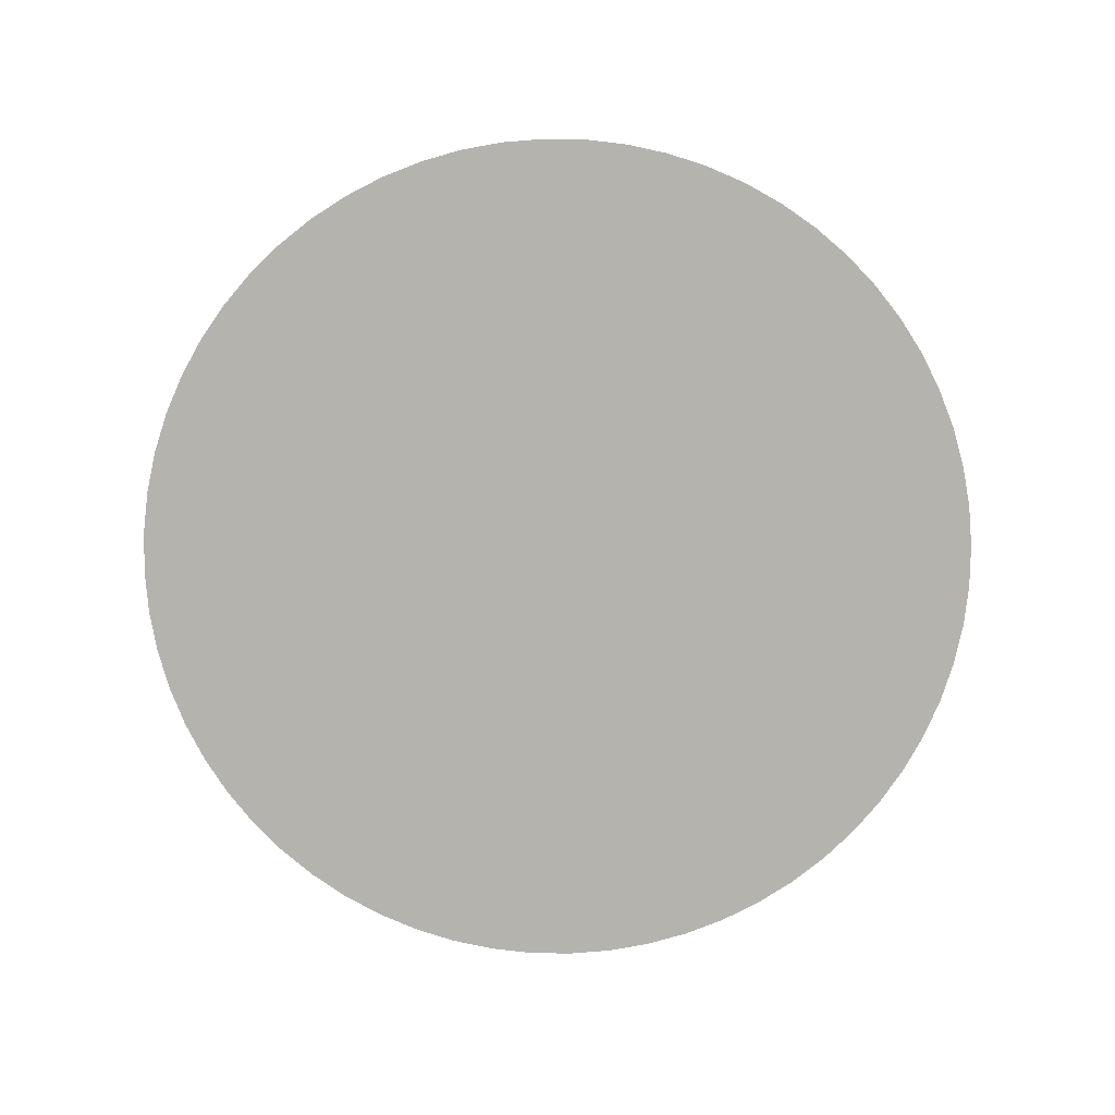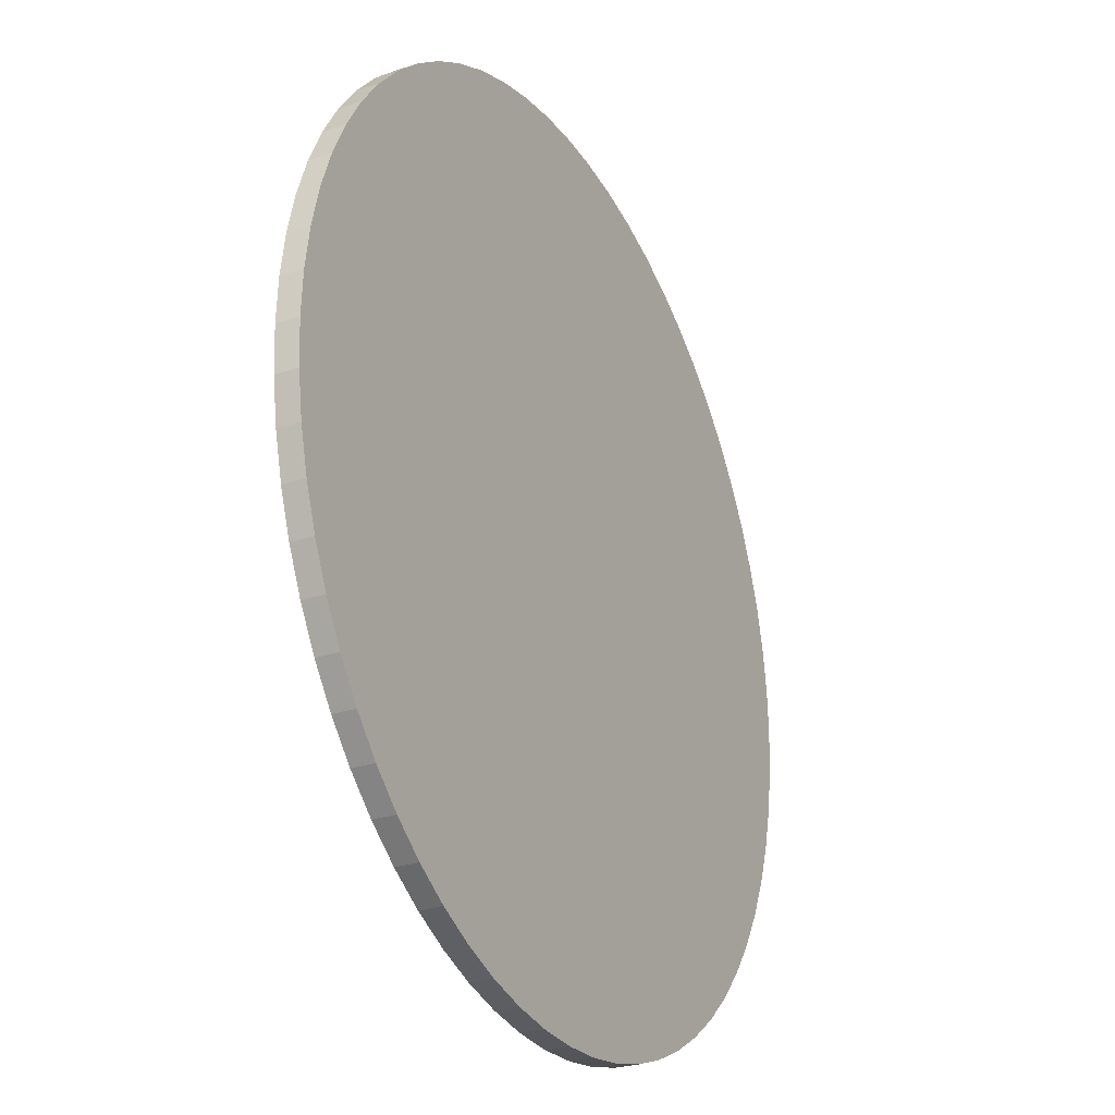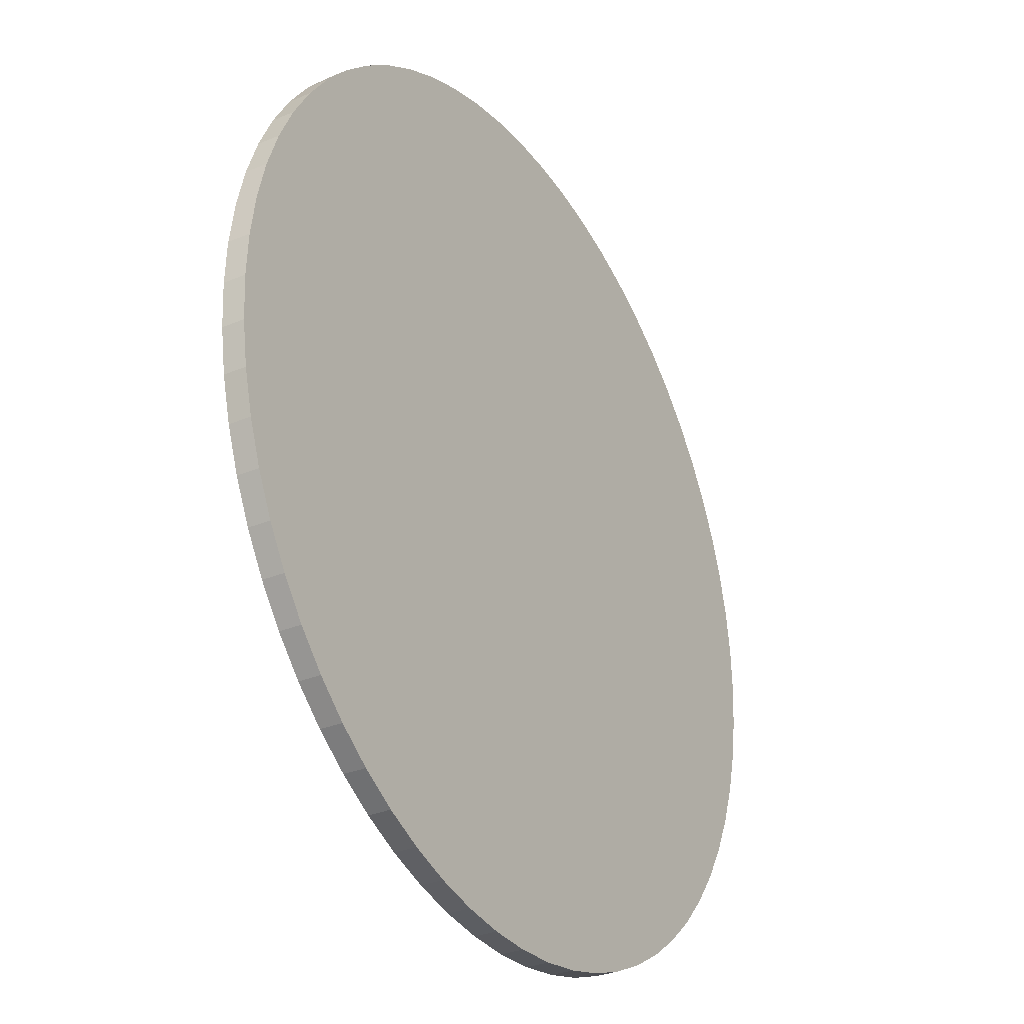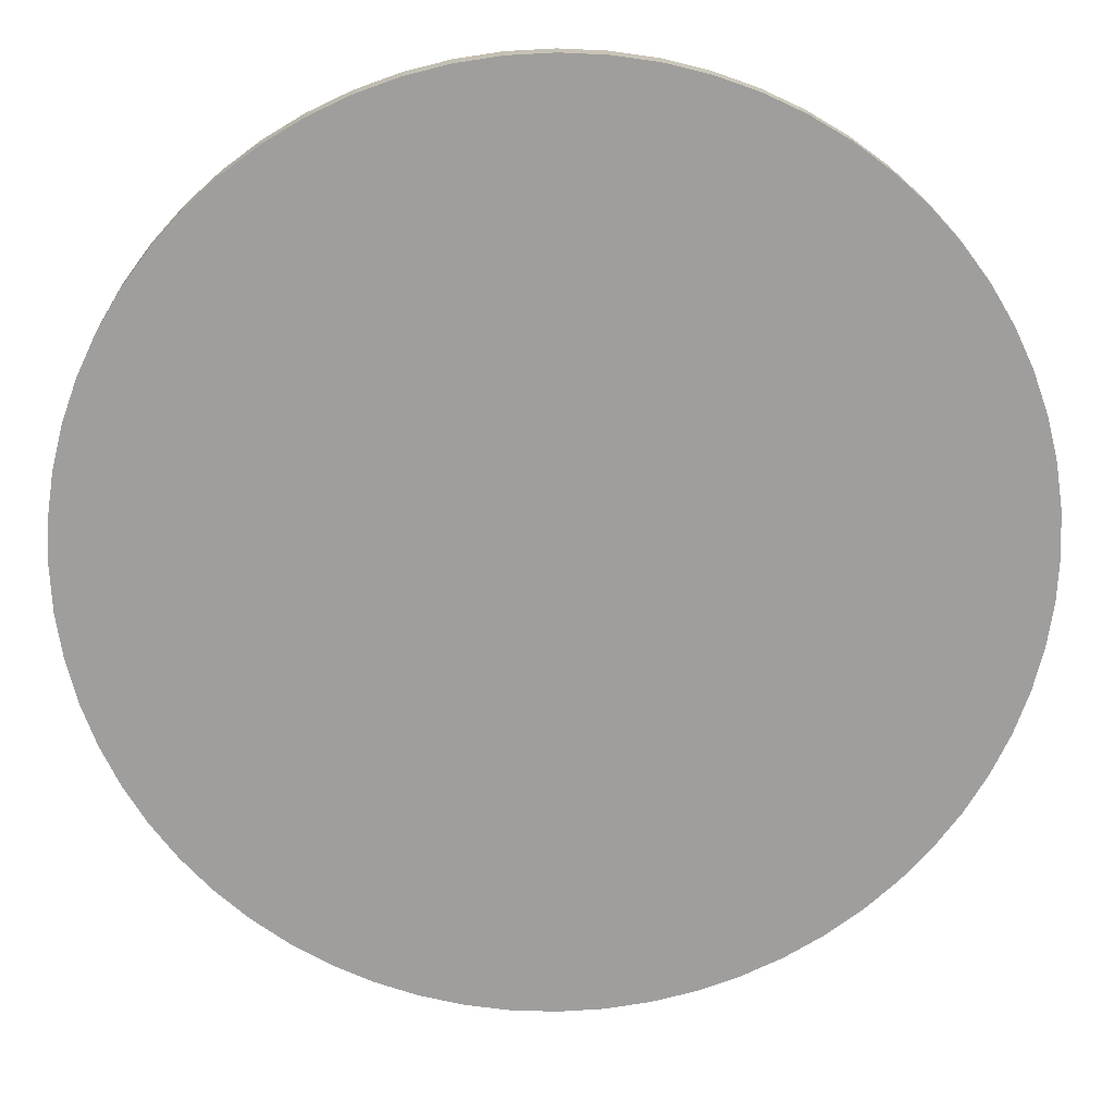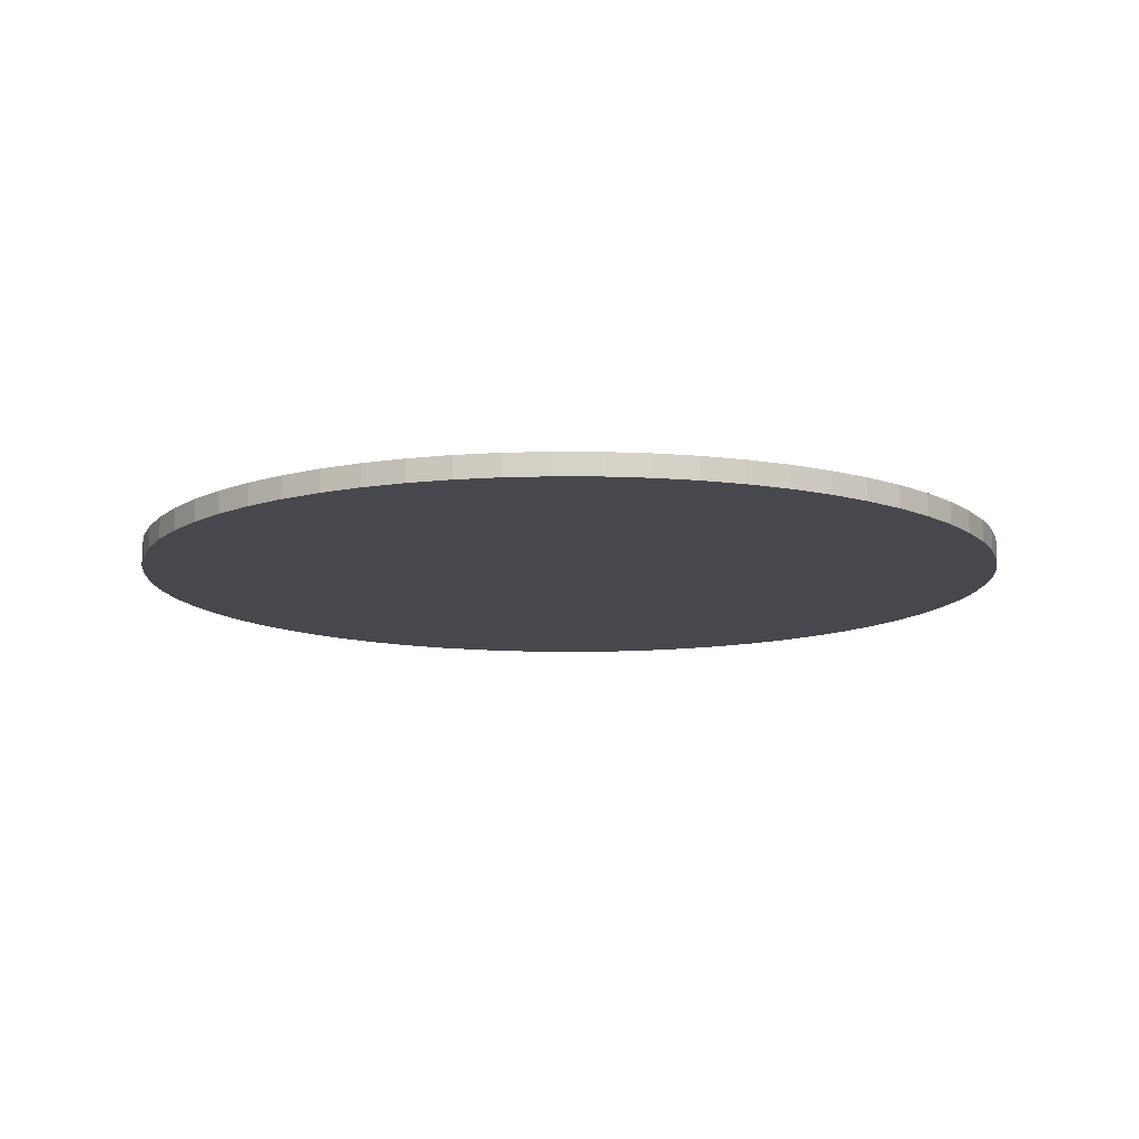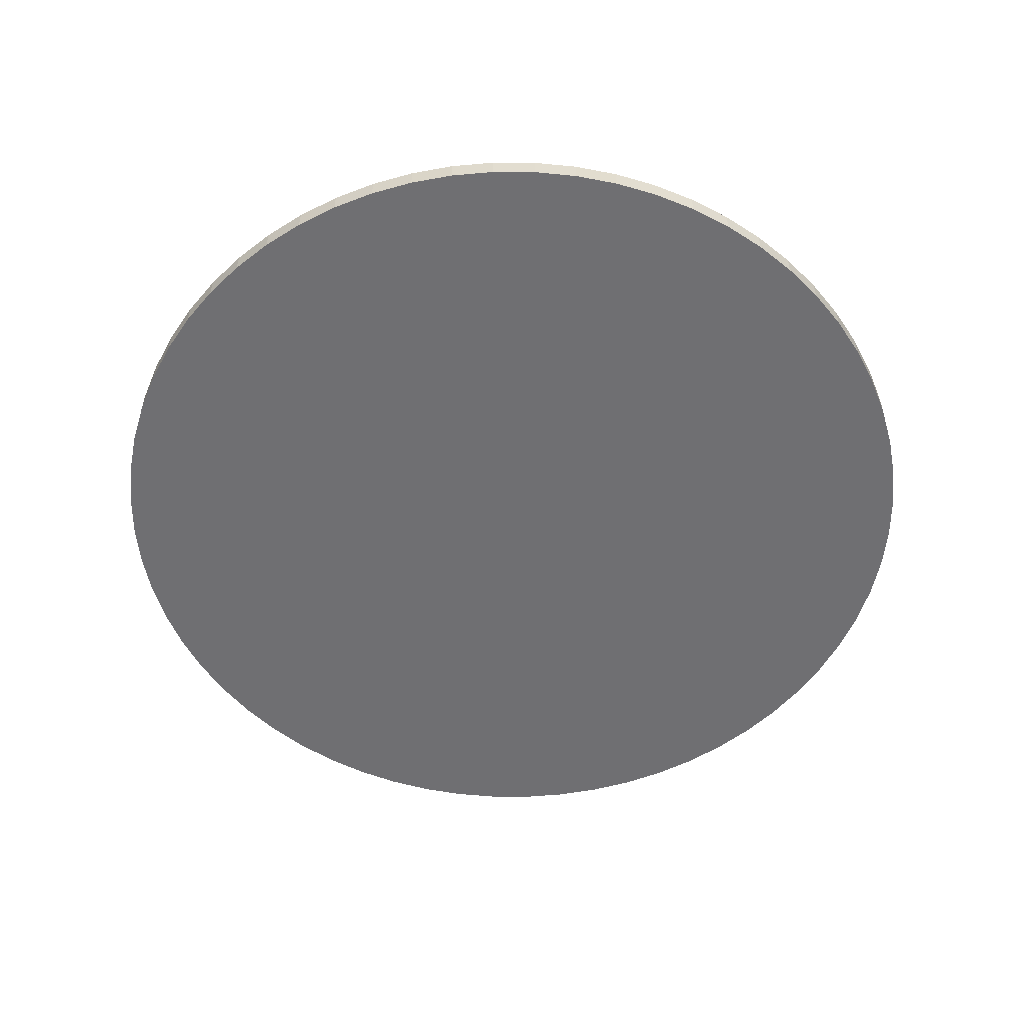
<metadata>
{"format":"obj","ext":"obj","renderer":"f3d","projection":"perspective","resolution":1024,"background":"white","views":[{"elev":-79.9,"azim":-161.3,"up":"+Y"},{"elev":-26.9,"azim":117.2,"up":"+Z"},{"elev":-30.6,"azim":-58.8,"up":"+Z"},{"elev":19.3,"azim":-1.8,"up":"+Z"},{"elev":-11.9,"azim":-133.0,"up":"+Y"},{"elev":-54.7,"azim":64.4,"up":"+Y"}]}
</metadata>
<code>
o Cylinder
v 1 0.6476 -9.12
v 1 1.148 -9.12
v 1.98 0.6476 -9.072
v 1.98 1.148 -9.072
v 2.951 0.6476 -8.928
v 2.951 1.148 -8.928
v 3.903 0.6476 -8.689
v 3.903 1.148 -8.689
v 4.827 0.6476 -8.359
v 4.827 1.148 -8.359
v 5.714 0.6476 -7.939
v 5.714 1.148 -7.939
v 6.556 0.6476 -7.435
v 6.556 1.148 -7.435
v 7.344 0.6476 -6.85
v 7.344 1.148 -6.85
v 8.071 0.6476 -6.191
v 8.071 1.148 -6.191
v 8.73 0.6476 -5.464
v 8.73 1.148 -5.464
v 9.315 0.6476 -4.676
v 9.315 1.148 -4.676
v 9.819 0.6476 -3.834
v 9.819 1.148 -3.834
v 10.24 0.6476 -2.947
v 10.24 1.148 -2.947
v 10.57 0.6476 -2.023
v 10.57 1.148 -2.023
v 10.81 0.6476 -1.071
v 10.81 1.148 -1.071
v 10.95 0.6476 -0.1001
v 10.95 1.148 -0.1001
v 11 0.6476 0.8801
v 11 1.148 0.8801
v 10.95 0.6476 1.86
v 10.95 1.148 1.86
v 10.81 0.6476 2.831
v 10.81 1.148 2.831
v 10.57 0.6476 3.783
v 10.57 1.148 3.783
v 10.24 0.6476 4.707
v 10.24 1.148 4.707
v 9.819 0.6476 5.594
v 9.819 1.148 5.594
v 9.315 0.6476 6.436
v 9.315 1.148 6.436
v 8.73 0.6476 7.224
v 8.73 1.148 7.224
v 8.071 0.6476 7.951
v 8.071 1.148 7.951
v 7.344 0.6476 8.61
v 7.344 1.148 8.61
v 6.556 0.6476 9.195
v 6.556 1.148 9.195
v 5.714 0.6476 9.699
v 5.714 1.148 9.699
v 4.827 0.6476 10.12
v 4.827 1.148 10.12
v 3.903 0.6476 10.45
v 3.903 1.148 10.45
v 2.951 0.6476 10.69
v 2.951 1.148 10.69
v 1.98 0.6476 10.83
v 1.98 1.148 10.83
v 1 0.6476 10.88
v 1 1.148 10.88
v 0.01999 0.6476 10.83
v 0.01999 1.148 10.83
v -0.9507 0.6476 10.69
v -0.9507 1.148 10.69
v -1.903 0.6476 10.45
v -1.903 1.148 10.45
v -2.827 0.6476 10.12
v -2.827 1.148 10.12
v -3.714 0.6476 9.699
v -3.714 1.148 9.699
v -4.556 0.6476 9.195
v -4.556 1.148 9.195
v -5.344 0.6476 8.61
v -5.344 1.148 8.61
v -6.071 0.6476 7.951
v -6.071 1.148 7.951
v -6.73 0.6476 7.224
v -6.73 1.148 7.224
v -7.315 0.6476 6.436
v -7.315 1.148 6.436
v -7.819 0.6476 5.594
v -7.819 1.148 5.594
v -8.239 0.6476 4.707
v -8.239 1.148 4.707
v -8.569 0.6476 3.783
v -8.569 1.148 3.783
v -8.808 0.6476 2.831
v -8.808 1.148 2.831
v -8.952 0.6476 1.86
v -8.952 1.148 1.86
v -9 0.6476 0.8801
v -9 1.148 0.8801
v -8.952 0.6476 -0.1001
v -8.952 1.148 -0.1001
v -8.808 0.6476 -1.071
v -8.808 1.148 -1.071
v -8.569 0.6476 -2.023
v -8.569 1.148 -2.023
v -8.239 0.6476 -2.947
v -8.239 1.148 -2.947
v -7.819 0.6476 -3.834
v -7.819 1.148 -3.834
v -7.315 0.6476 -4.676
v -7.315 1.148 -4.676
v -6.73 0.6476 -5.464
v -6.73 1.148 -5.464
v -6.071 0.6476 -6.191
v -6.071 1.148 -6.191
v -5.344 0.6476 -6.85
v -5.344 1.148 -6.85
v -4.556 0.6476 -7.435
v -4.556 1.148 -7.435
v -3.714 0.6476 -7.939
v -3.714 1.148 -7.939
v -2.827 0.6476 -8.359
v -2.827 1.148 -8.359
v -1.903 0.6476 -8.689
v -1.903 1.148 -8.689
v -0.9508 0.6476 -8.928
v -0.9508 1.148 -8.928
v 0.01997 0.6476 -9.072
v 0.01997 1.148 -9.072
v 9.255 0.5128 4.686
f 2 3 1
f 4 5 3
f 6 7 5
f 8 9 7
f 10 11 9
f 12 13 11
f 14 15 13
f 16 17 15
f 18 19 17
f 20 21 19
f 22 23 21
f 24 25 23
f 26 27 25
f 28 29 27
f 30 31 29
f 32 33 31
f 34 35 33
f 36 37 35
f 38 39 37
f 40 41 39
f 42 43 41
f 44 45 43
f 46 47 45
f 48 49 47
f 50 51 49
f 52 53 51
f 54 55 53
f 56 57 55
f 58 59 57
f 60 61 59
f 62 63 61
f 64 65 63
f 66 67 65
f 68 69 67
f 70 71 69
f 72 73 71
f 74 75 73
f 76 77 75
f 78 79 77
f 80 81 79
f 82 83 81
f 84 85 83
f 86 87 85
f 88 89 87
f 90 91 89
f 92 93 91
f 94 95 93
f 96 97 95
f 98 99 97
f 100 101 99
f 102 103 101
f 104 105 103
f 106 107 105
f 108 109 107
f 110 111 109
f 112 113 111
f 114 115 113
f 116 117 115
f 118 119 117
f 120 121 119
f 122 123 121
f 124 125 123
f 70 38 6
f 126 127 125
f 128 1 127
f 63 95 127
f 2 4 3
f 4 6 5
f 6 8 7
f 8 10 9
f 10 12 11
f 12 14 13
f 14 16 15
f 16 18 17
f 18 20 19
f 20 22 21
f 22 24 23
f 24 26 25
f 26 28 27
f 28 30 29
f 30 32 31
f 32 34 33
f 34 36 35
f 36 38 37
f 38 40 39
f 40 42 41
f 42 44 43
f 44 46 45
f 46 48 47
f 48 50 49
f 50 52 51
f 52 54 53
f 54 56 55
f 56 58 57
f 58 60 59
f 60 62 61
f 62 64 63
f 64 66 65
f 66 68 67
f 68 70 69
f 70 72 71
f 72 74 73
f 74 76 75
f 76 78 77
f 78 80 79
f 80 82 81
f 82 84 83
f 84 86 85
f 86 88 87
f 88 90 89
f 90 92 91
f 92 94 93
f 94 96 95
f 96 98 97
f 98 100 99
f 100 102 101
f 102 104 103
f 104 106 105
f 106 108 107
f 108 110 109
f 110 112 111
f 112 114 113
f 114 116 115
f 116 118 117
f 118 120 119
f 120 122 121
f 122 124 123
f 124 126 125
f 6 4 2
f 2 128 6
f 126 124 122
f 122 120 118
f 118 116 114
f 114 112 118
f 110 108 102
f 106 104 102
f 102 100 98
f 98 96 94
f 94 92 86
f 90 88 86
f 86 84 78
f 82 80 78
f 78 76 74
f 74 72 70
f 70 68 66
f 66 64 62
f 62 60 54
f 58 56 54
f 54 52 50
f 50 48 46
f 46 44 38
f 42 40 38
f 38 36 30
f 34 32 30
f 30 28 26
f 26 24 30
f 22 20 14
f 18 16 14
f 14 12 6
f 10 8 6
f 6 128 126
f 126 122 118
f 118 112 110
f 108 106 102
f 102 98 86
f 92 90 86
f 84 82 78
f 78 74 86
f 70 66 54
f 60 58 54
f 54 50 46
f 44 42 38
f 36 34 30
f 30 24 22
f 20 18 14
f 12 10 6
f 6 126 118
f 118 110 102
f 98 94 86
f 86 74 70
f 66 62 54
f 54 46 38
f 38 30 6
f 22 14 6
f 6 118 102
f 102 86 6
f 70 54 38
f 30 22 6
f 6 86 70
f 126 128 127
f 128 2 1
f 127 1 3
f 3 5 127
f 7 9 11
f 11 13 15
f 15 17 19
f 19 21 23
f 23 25 27
f 27 29 23
f 31 33 35
f 35 37 39
f 39 41 43
f 43 45 47
f 47 49 51
f 51 53 55
f 55 57 63
f 59 61 63
f 63 65 71
f 67 69 71
f 71 73 79
f 75 77 79
f 79 81 83
f 83 85 87
f 87 89 91
f 91 93 95
f 95 97 103
f 99 101 103
f 103 105 107
f 107 109 111
f 111 113 115
f 115 117 111
f 119 121 123
f 123 125 119
f 127 5 7
f 7 11 127
f 15 19 23
f 23 29 31
f 31 35 39
f 39 43 31
f 47 51 63
f 57 59 63
f 65 67 71
f 73 75 79
f 79 83 95
f 87 91 95
f 97 99 103
f 103 107 111
f 111 117 119
f 119 125 127
f 127 11 15
f 15 23 127
f 31 43 47
f 51 55 63
f 63 71 95
f 83 87 95
f 95 103 127
f 111 119 127
f 127 23 31
f 31 47 63
f 71 79 95
f 103 111 127
f 127 31 63
l 51 129

</code>
